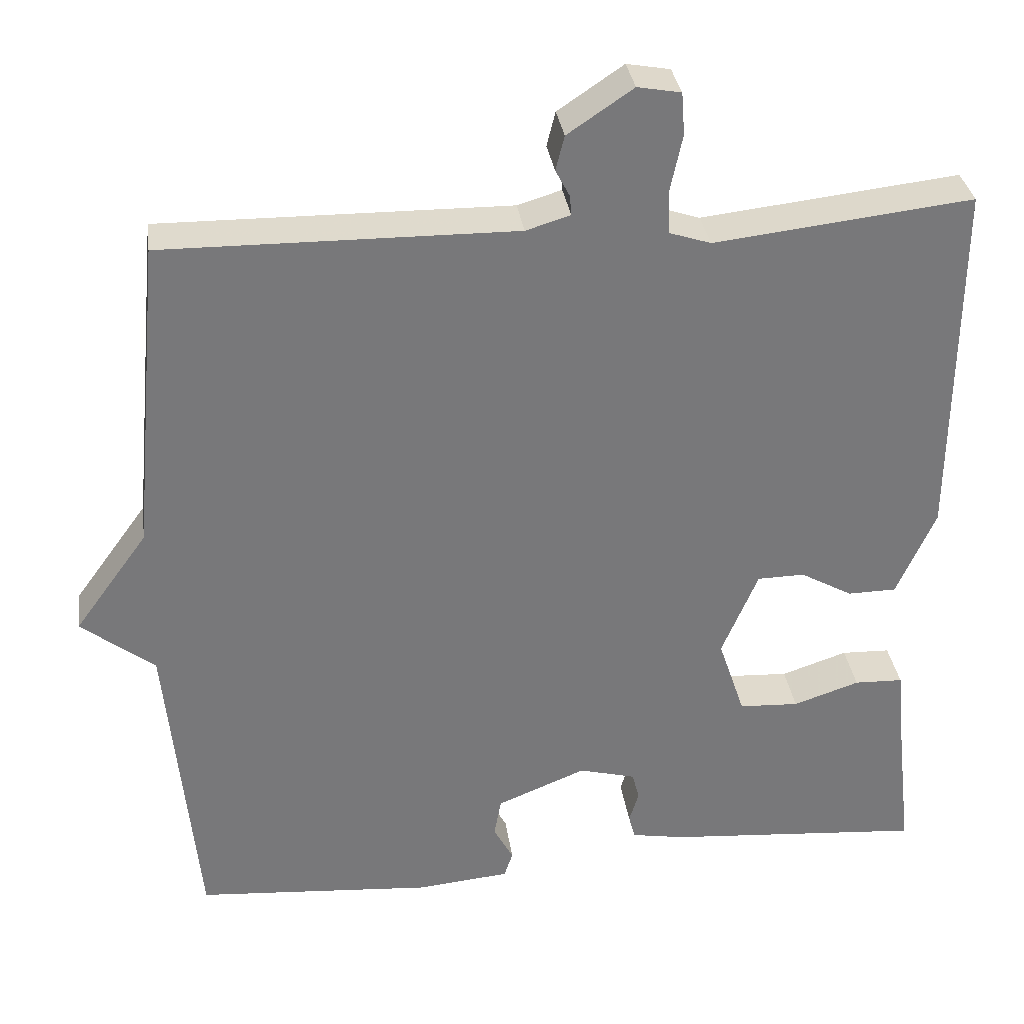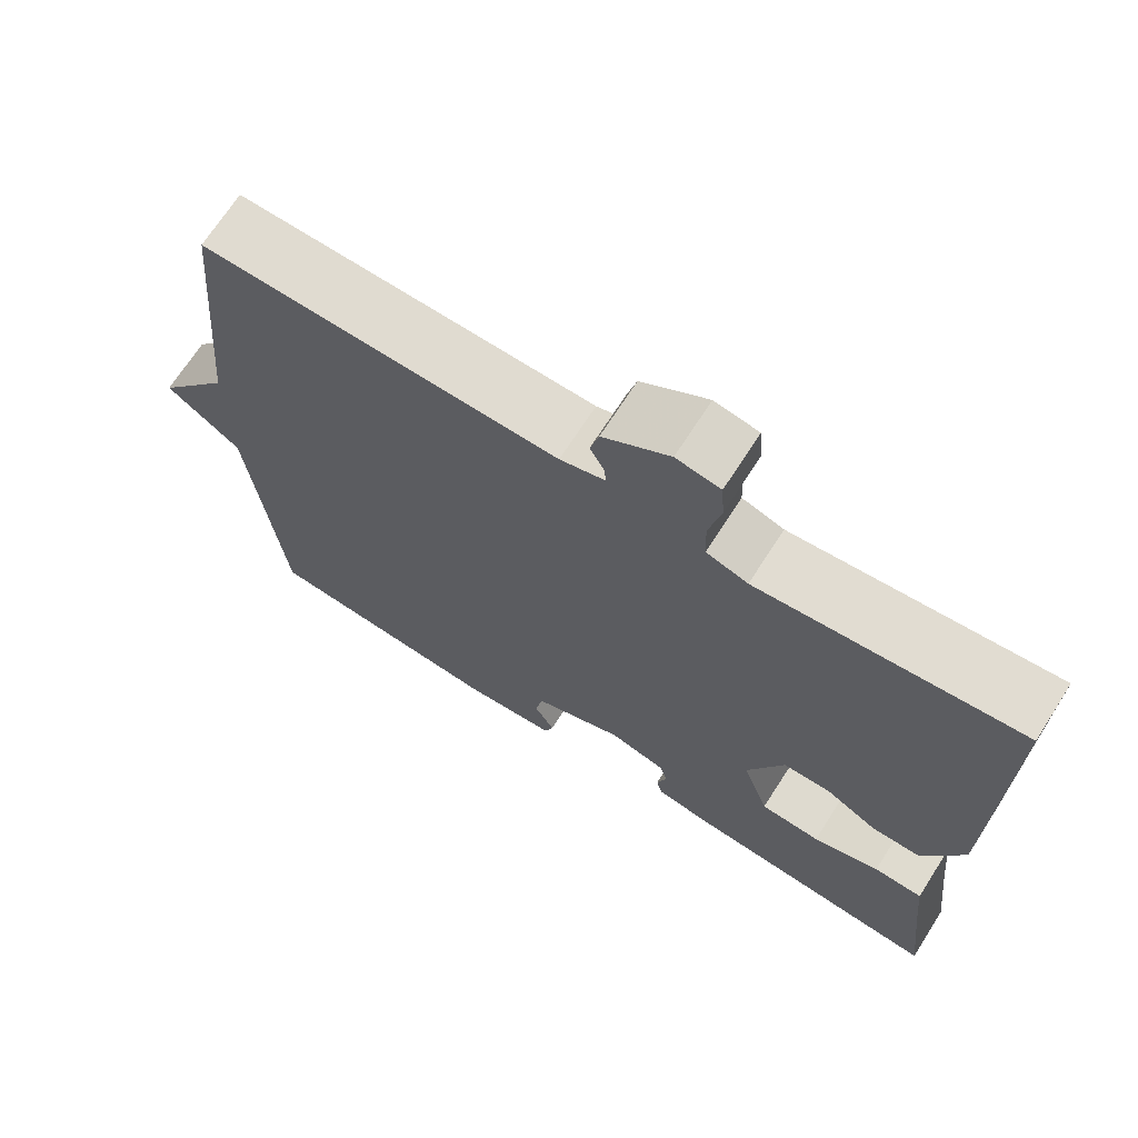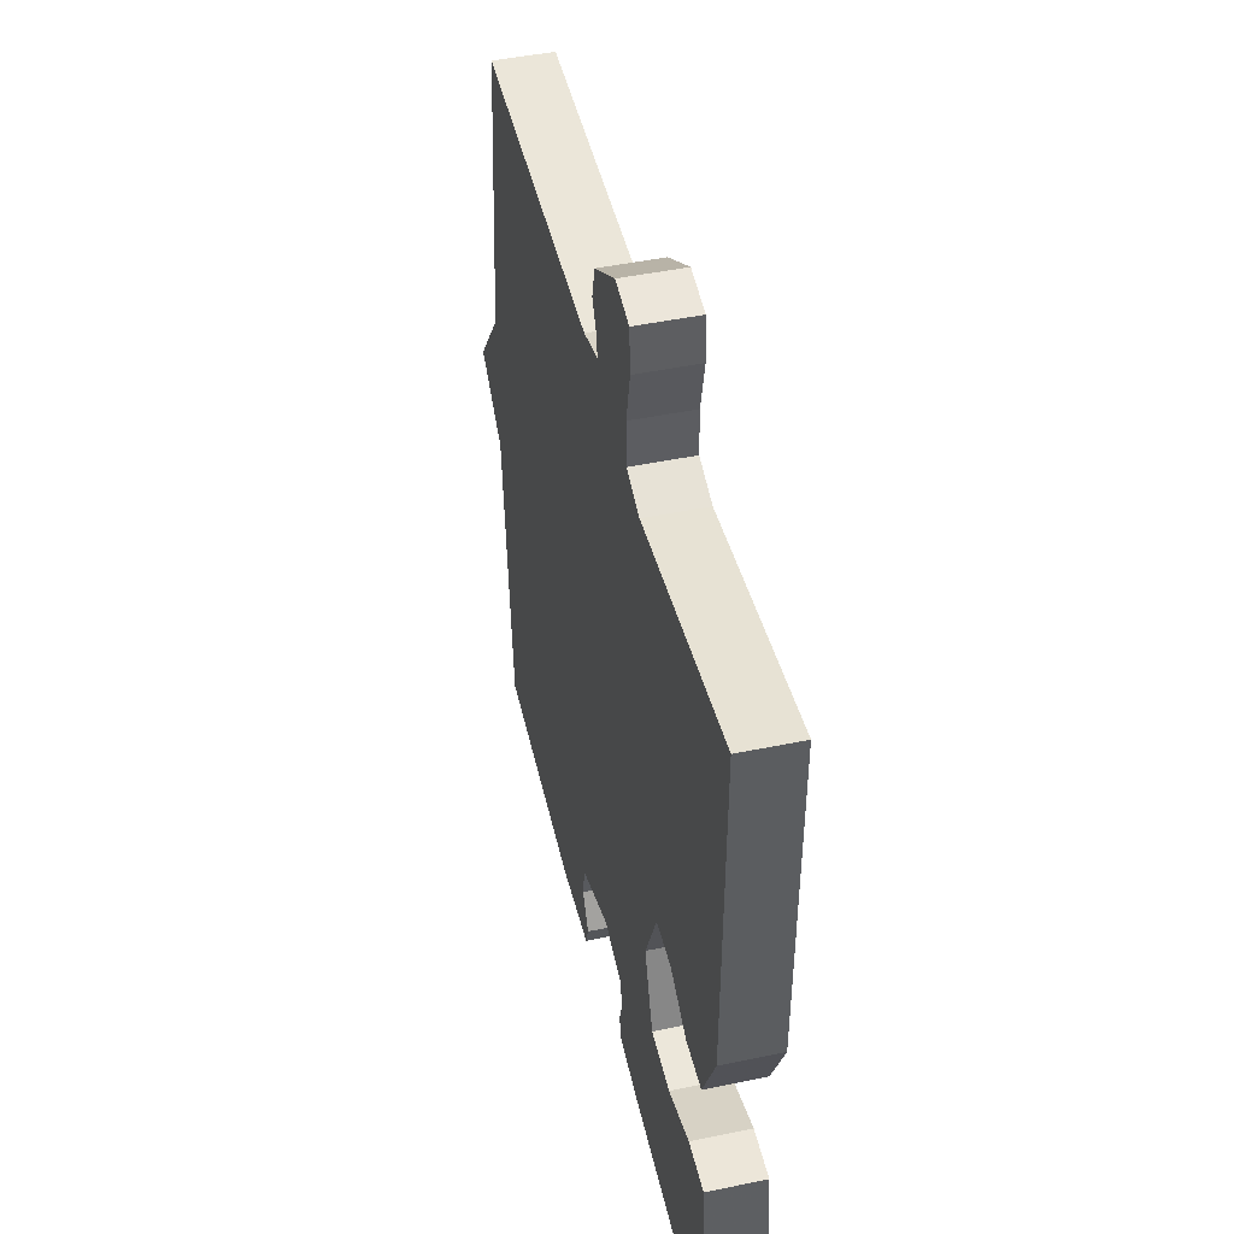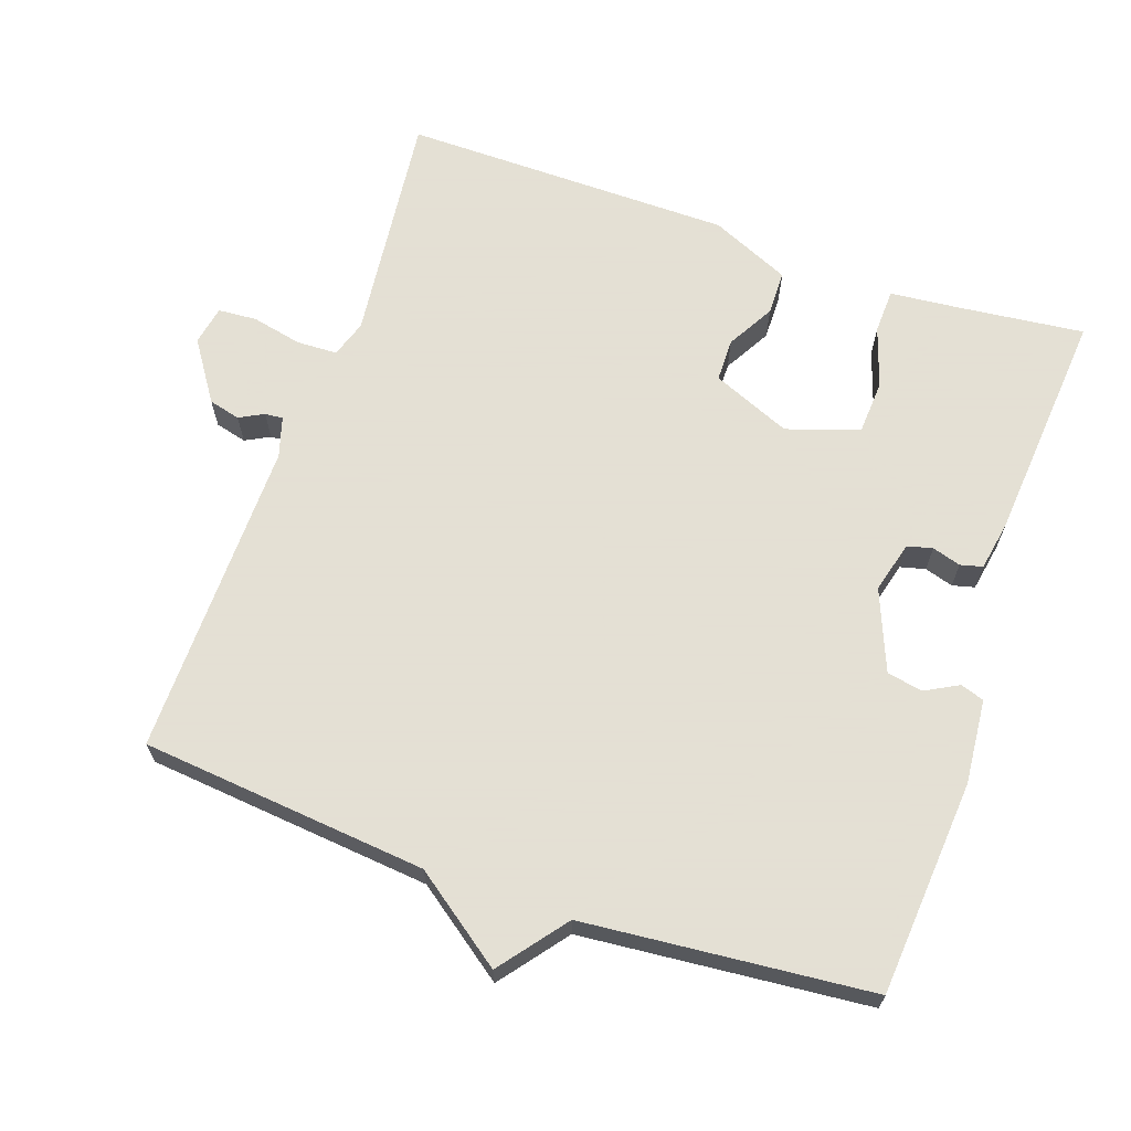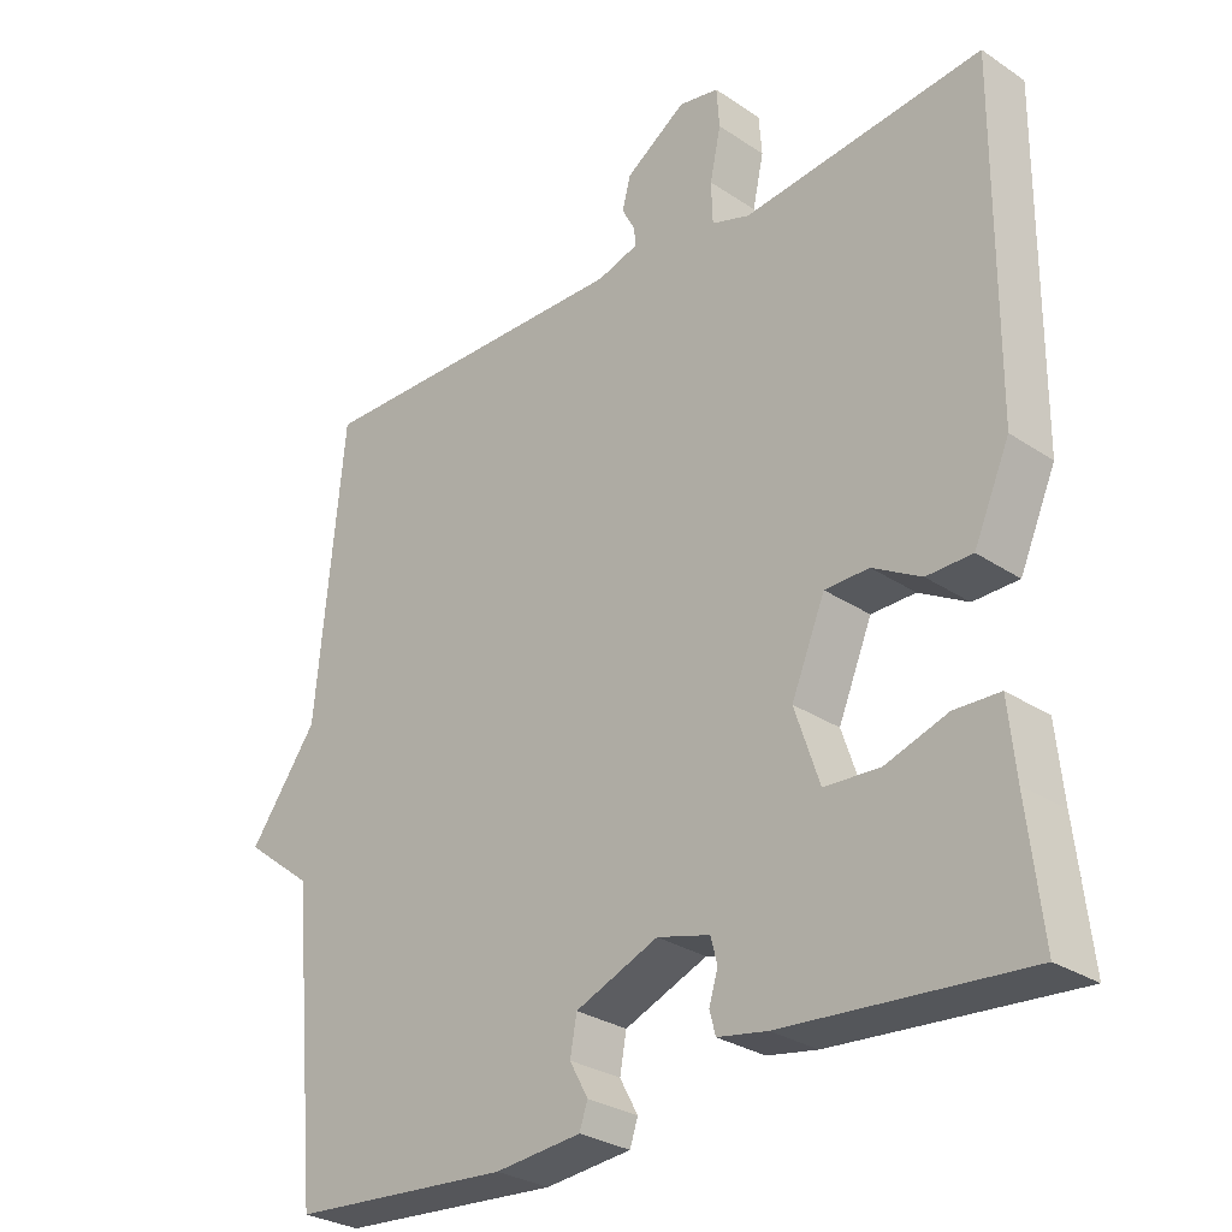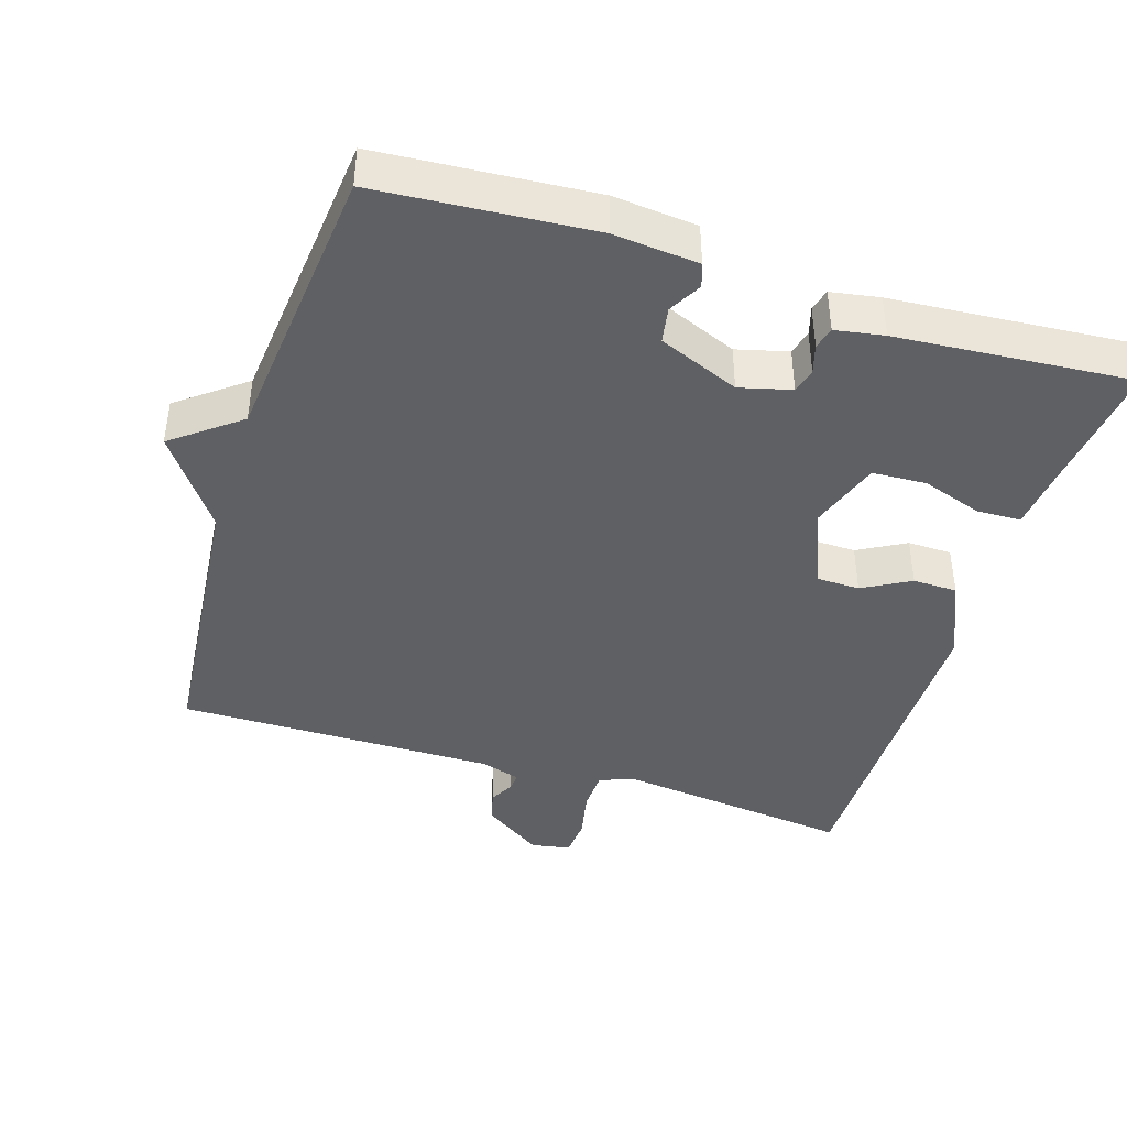
<metadata>
{"format":"obj","ext":"obj","renderer":"f3d","projection":"perspective","resolution":1024,"background":"white","views":[{"elev":32.9,"azim":172.1,"up":"+Z"},{"elev":69.9,"azim":-147.3,"up":"+Z"},{"elev":46.8,"azim":-103.3,"up":"+Z"},{"elev":66.2,"azim":109.3,"up":"+Y"},{"elev":-28.9,"azim":-134.8,"up":"+Z"},{"elev":-42.2,"azim":162.3,"up":"+Y"}]}
</metadata>
<code>
v -0.5 0.07 0.5
v -0.173 0.07 0.463
v -0.121 0.07 0.48
v -0.119 0.07 0.537
v -0.134 0.07 0.607
v -0.13 0.07 0.661
v -0.075 0.07 0.671
v 0.008 0.07 0.615
v 0.019 0.07 0.571
v 0.001 0.07 0.537
v -0.001 0.07 0.512
v 0.055 0.07 0.495
v 0.5 0.07 0.5
v 0.538 0.07 0.1
v 0.631 0.07 -0.028
v 0.538 0.07 -0.1
v 0.5 0.07 -0.5
v 0.199 0.07 -0.523
v 0.081 0.07 -0.512
v 0.07 0.07 -0.479
v 0.095 0.07 -0.433
v 0.086 0.07 -0.383
v -0.027 0.07 -0.337
v -0.099 0.07 -0.356
v -0.108 0.07 -0.391
v -0.096 0.07 -0.431
v -0.104 0.07 -0.462
v -0.172 0.07 -0.474
v -0.5 0.07 -0.5
v -0.48 0.07 -0.326
v -0.47 0.07 -0.227
v -0.408 0.07 -0.225
v -0.324 0.07 -0.253
v -0.248 0.07 -0.249
v -0.214 0.07 -0.148
v -0.26 0.07 -0.038
v -0.32 0.07 -0.037
v -0.386 0.07 -0.074
v -0.448 0.07 -0.073
v -0.497 0.07 0.038
v -0.5 0 0.5
v -0.173 0 0.463
v -0.121 0 0.48
v -0.119 0 0.537
v -0.134 0 0.607
v -0.13 0 0.661
v -0.075 0 0.671
v 0.008 0 0.615
v 0.019 0 0.571
v 0.001 0 0.537
v -0.001 0 0.512
v 0.055 0 0.495
v 0.5 0 0.5
v 0.538 0 0.1
v 0.631 0 -0.028
v 0.538 0 -0.1
v 0.5 0 -0.5
v 0.199 0 -0.523
v 0.081 0 -0.512
v 0.07 0 -0.479
v 0.095 0 -0.433
v 0.086 0 -0.383
v -0.027 0 -0.337
v -0.099 0 -0.356
v -0.108 0 -0.391
v -0.096 0 -0.431
v -0.104 0 -0.462
v -0.172 0 -0.474
v -0.5 0 -0.5
v -0.48 0 -0.326
v -0.47 0 -0.227
v -0.408 0 -0.225
v -0.324 0 -0.253
v -0.248 0 -0.249
v -0.214 0 -0.148
v -0.26 0 -0.038
v -0.32 0 -0.037
v -0.386 0 -0.074
v -0.448 0 -0.073
v -0.497 0 0.038
f 40 1 2
f 39 40 2
f 38 39 2
f 37 38 2
f 36 37 2 3
f 35 36 3
f 30 31 32 33
f 30 33 34
f 29 30 34
f 28 29 34
f 27 28 34
f 26 27 34
f 25 26 34
f 24 25 34 35
f 19 20 21
f 18 19 21
f 17 18 21
f 16 17 21
f 16 21 22
f 15 16 22
f 14 15 22
f 14 22 23
f 13 14 23
f 12 13 23
f 8 9 10
f 7 8 10
f 6 7 10
f 5 6 10
f 4 5 10
f 3 4 10 11
f 23 24 35
f 12 23 35
f 11 12 35
f 3 11 35
f 42 41 80
f 42 80 79
f 42 79 78
f 42 78 77
f 43 42 77 76
f 43 76 75
f 73 72 71 70
f 74 73 70
f 74 70 69
f 74 69 68
f 74 68 67
f 74 67 66
f 74 66 65
f 75 74 65 64
f 61 60 59
f 61 59 58
f 61 58 57
f 61 57 56
f 62 61 56
f 62 56 55
f 62 55 54
f 63 62 54
f 63 54 53
f 63 53 52
f 50 49 48
f 50 48 47
f 50 47 46
f 50 46 45
f 50 45 44
f 51 50 44 43
f 75 64 63
f 75 63 52
f 75 52 51
f 75 51 43
f 1 41 42 2
f 2 42 43 3
f 3 43 44 4
f 4 44 45 5
f 5 45 46 6
f 6 46 47 7
f 7 47 48 8
f 8 48 49 9
f 9 49 50 10
f 10 50 51 11
f 11 51 52 12
f 12 52 53 13
f 13 53 54 14
f 14 54 55 15
f 15 55 56 16
f 16 56 57 17
f 17 57 58 18
f 18 58 59 19
f 19 59 60 20
f 20 60 61 21
f 21 61 62 22
f 22 62 63 23
f 23 63 64 24
f 24 64 65 25
f 25 65 66 26
f 26 66 67 27
f 27 67 68 28
f 28 68 69 29
f 29 69 70 30
f 30 70 71 31
f 31 71 72 32
f 32 72 73 33
f 33 73 74 34
f 34 74 75 35
f 35 75 76 36
f 36 76 77 37
f 37 77 78 38
f 38 78 79 39
f 39 79 80 40
f 40 80 41 1

</code>
